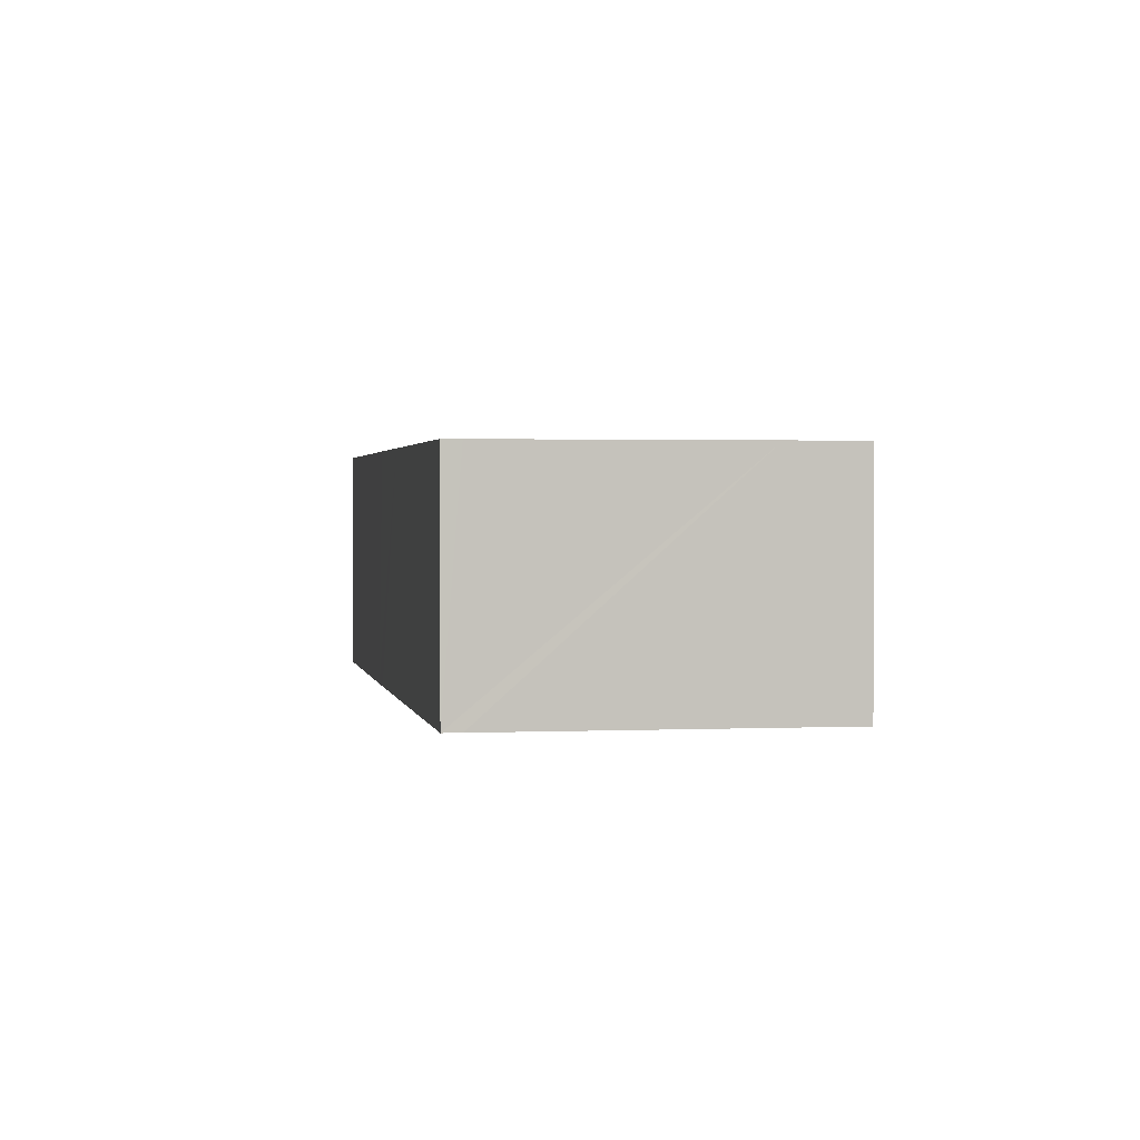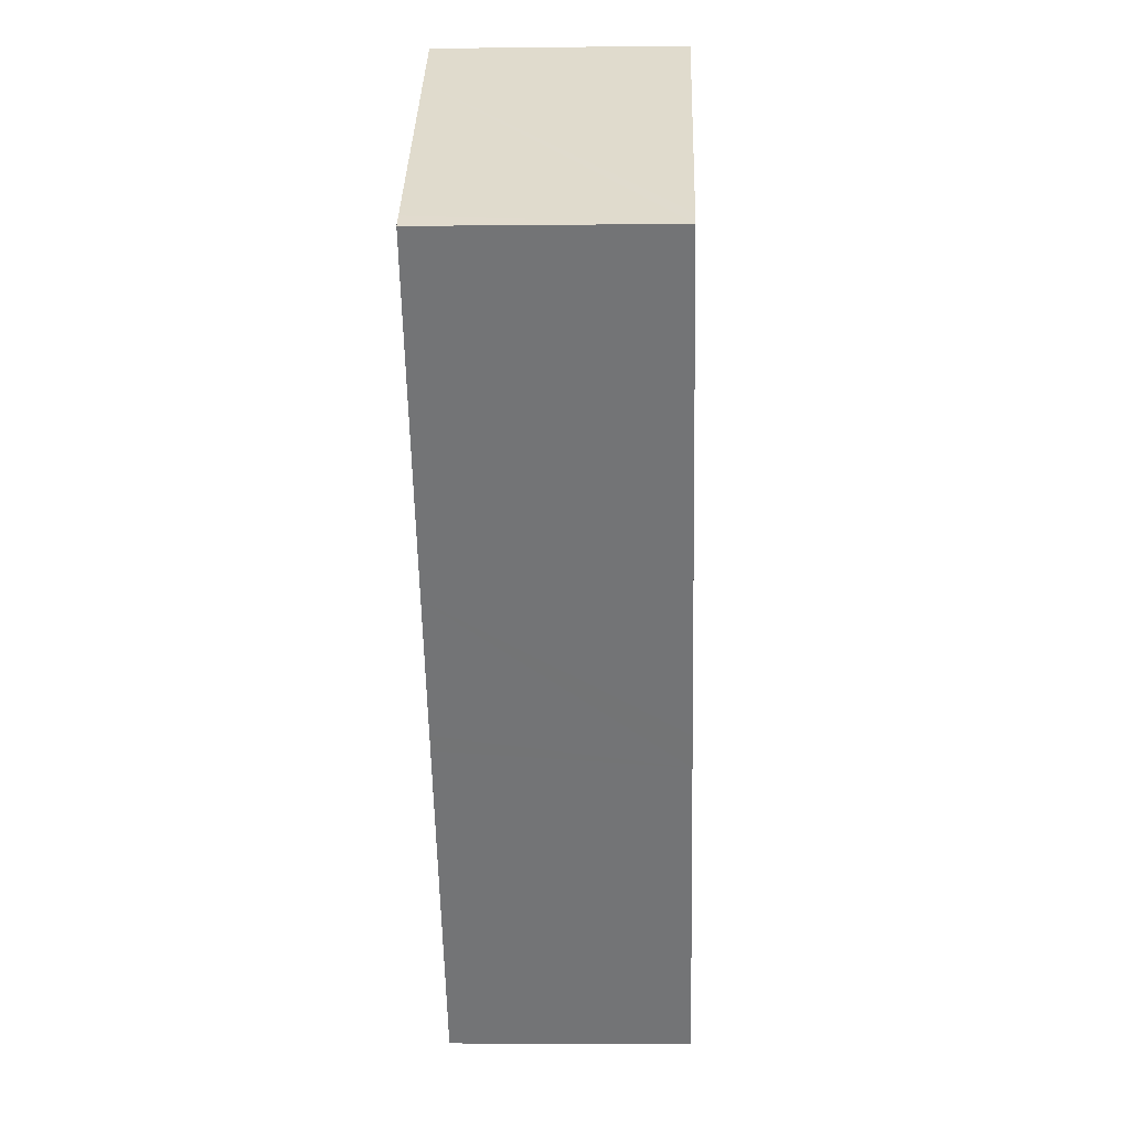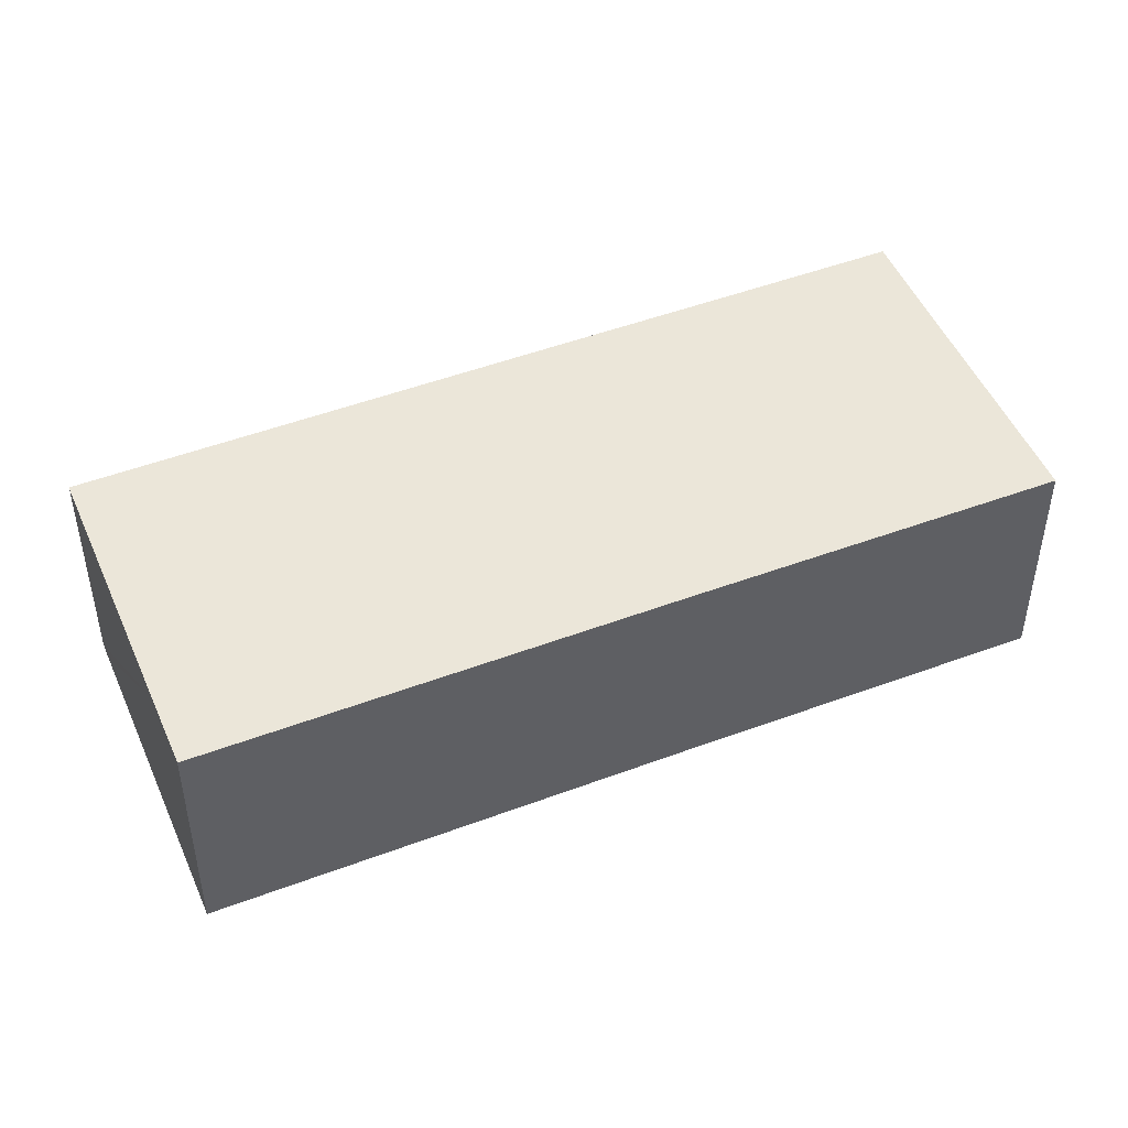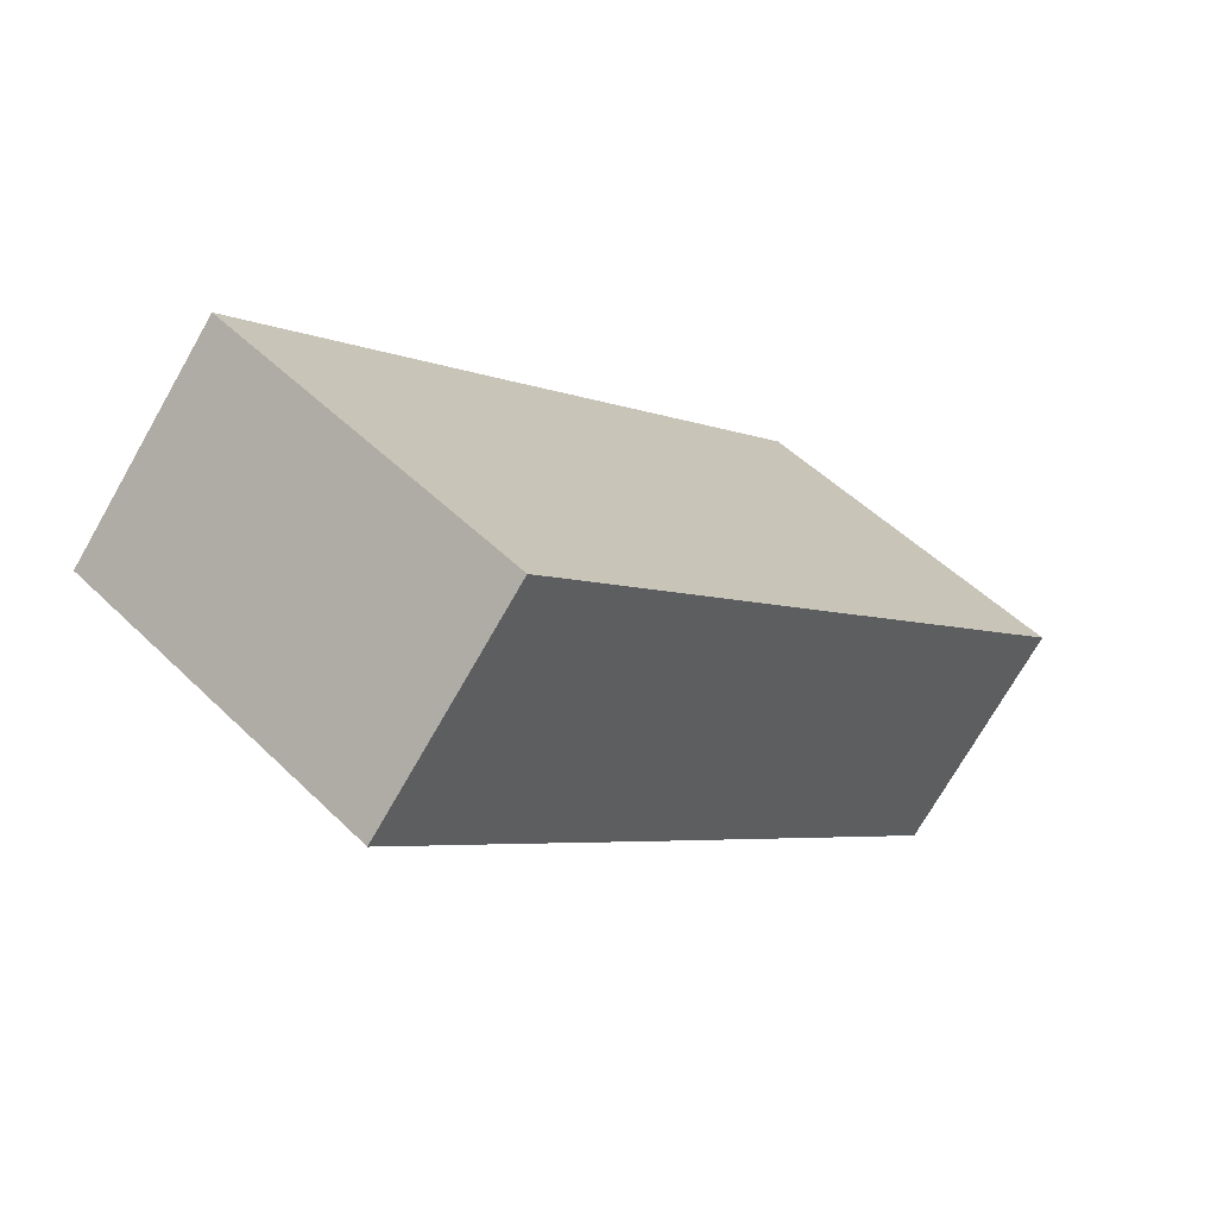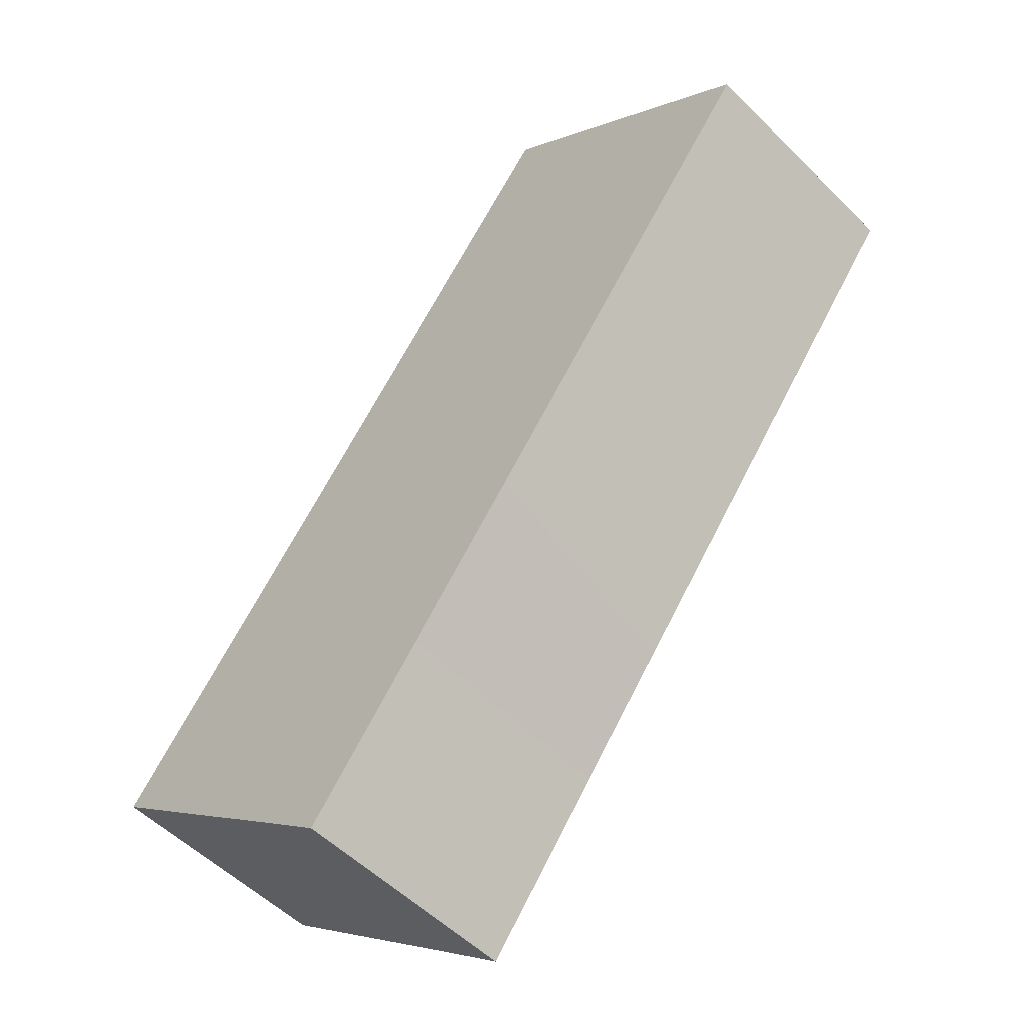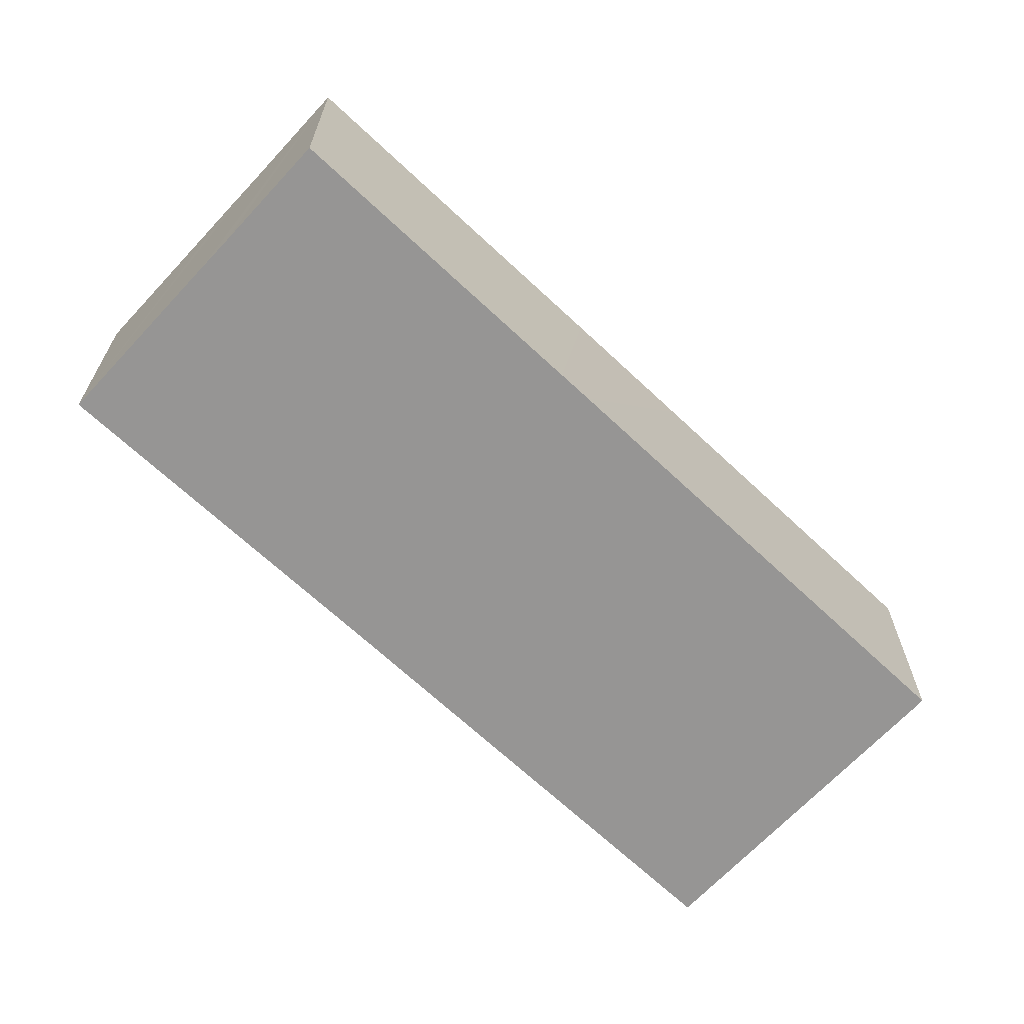
<metadata>
{"format":"obj","ext":"obj","renderer":"f3d","projection":"perspective","resolution":1024,"background":"white","views":[{"elev":1.6,"azim":-47.8,"up":"+Y"},{"elev":-4.6,"azim":-87.9,"up":"+Z"},{"elev":48.2,"azim":28.8,"up":"+Y"},{"elev":-72.7,"azim":150.3,"up":"+Z"},{"elev":-53.2,"azim":-136.6,"up":"+Z"},{"elev":-67.5,"azim":-171.6,"up":"+Y"}]}
</metadata>
<code>
v  0.827 13.59 0.668
v  0 13.59 8.32e-16
v  -0.007 13.59 0.008
v  12.76 13.59 -16.22
v  12.76 13.59 10.1
v  18 13.59 -22.87
v  18.61 13.59 -23.65
v  19.3 13.59 -24.52
v  24.44 13.59 -31.01
v  31.51 13.59 -39.97
v  37.15 13.59 -35.4
v  38.87 13.59 -34.03
v  47.76 13.59 -26.86
v  34.08 13.59 -9.723
v  17.34 13.59 11.45
v  16.24 13.59 12.85
v  47.76 1.645e-15 -26.86
v  38.87 2.084e-15 -34.03
v  37.15 2.168e-15 -35.4
v  31.51 2.448e-15 -39.97
v  24.44 1.899e-15 -31.01
v  19.3 1.501e-15 -24.52
v  18.61 1.448e-15 -23.65
v  18 1.4e-15 -22.87
v  12.76 9.931e-16 -16.22
v  0 0 0
v  0.827 -4.09e-17 0.668
v  12.76 -6.187e-16 10.1
v  16.24 -7.871e-16 12.85
v  17.34 -7.014e-16 11.45
v  34.08 5.954e-16 -9.723
g defaultobject
f 1 2 3
f 2 1 4
f 4 1 5
f 4 5 6
f 6 5 7
f 7 5 8
f 8 5 9
f 9 5 10
f 10 5 11
f 11 5 12
f 12 5 13
f 13 5 14
f 14 5 15
f 15 5 16
f 17 12 13
f 12 17 11
f 11 17 18
f 11 18 10
f 10 18 19
f 10 19 20
f 20 9 10
f 9 20 21
f 9 21 8
f 8 21 7
f 7 21 22
f 7 22 6
f 6 22 4
f 4 22 23
f 4 23 24
f 4 24 2
f 2 24 25
f 2 25 26
f 26 1 2
f 1 26 5
f 5 26 27
f 5 27 28
f 5 28 16
f 16 28 29
f 29 15 16
f 15 29 14
f 14 29 30
f 14 30 31
f 14 31 13
f 13 31 17
f 28 30 29
f 30 28 27
f 30 27 26
f 30 26 25
f 30 25 31
f 31 25 24
f 31 24 17
f 17 24 23
f 17 23 22
f 17 22 21
f 17 21 19
f 19 21 20
f 17 19 18

</code>
